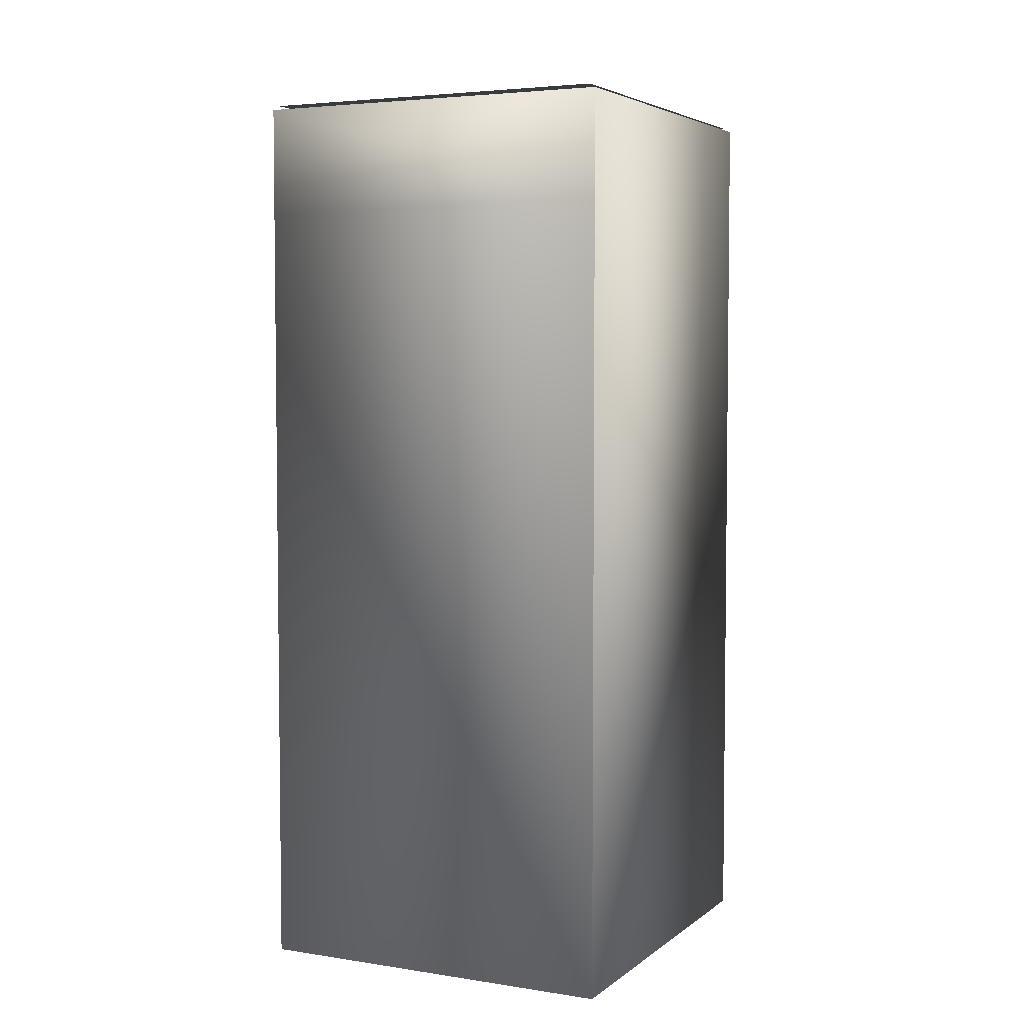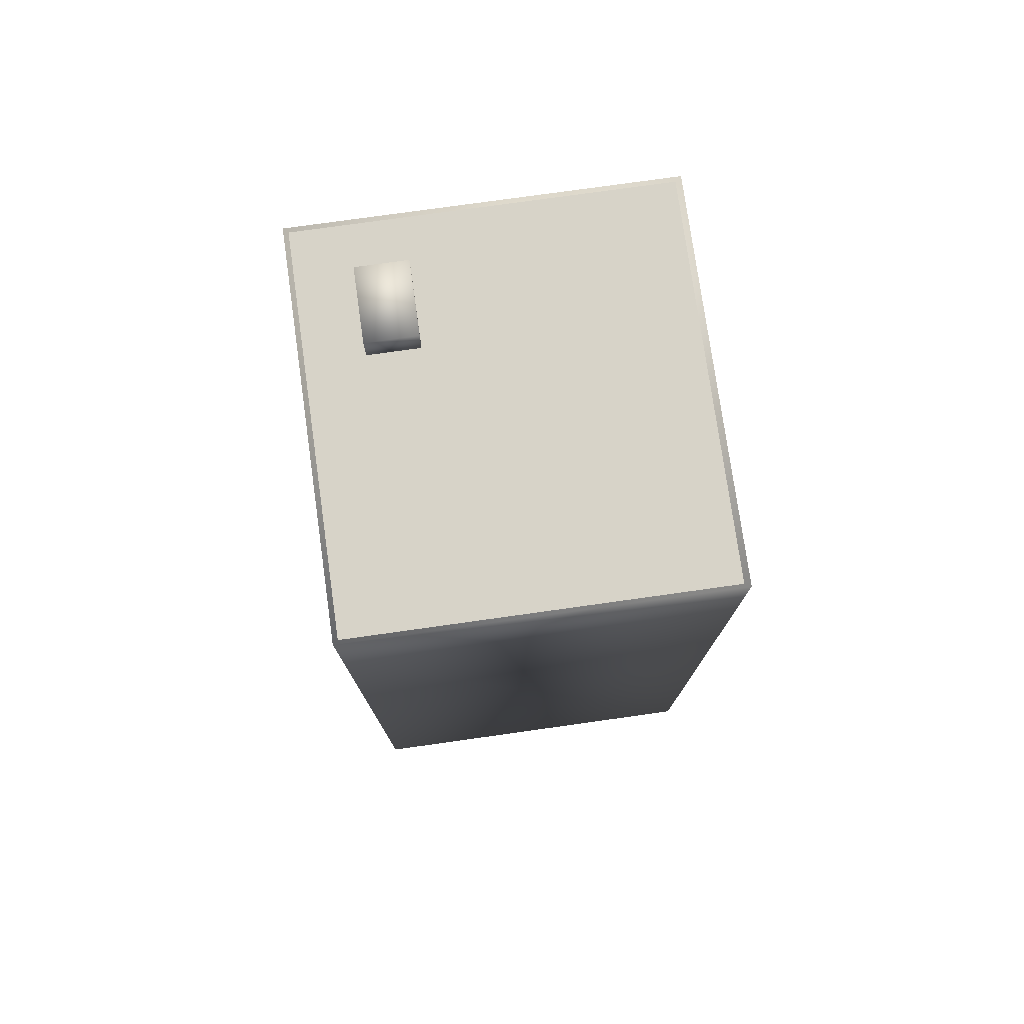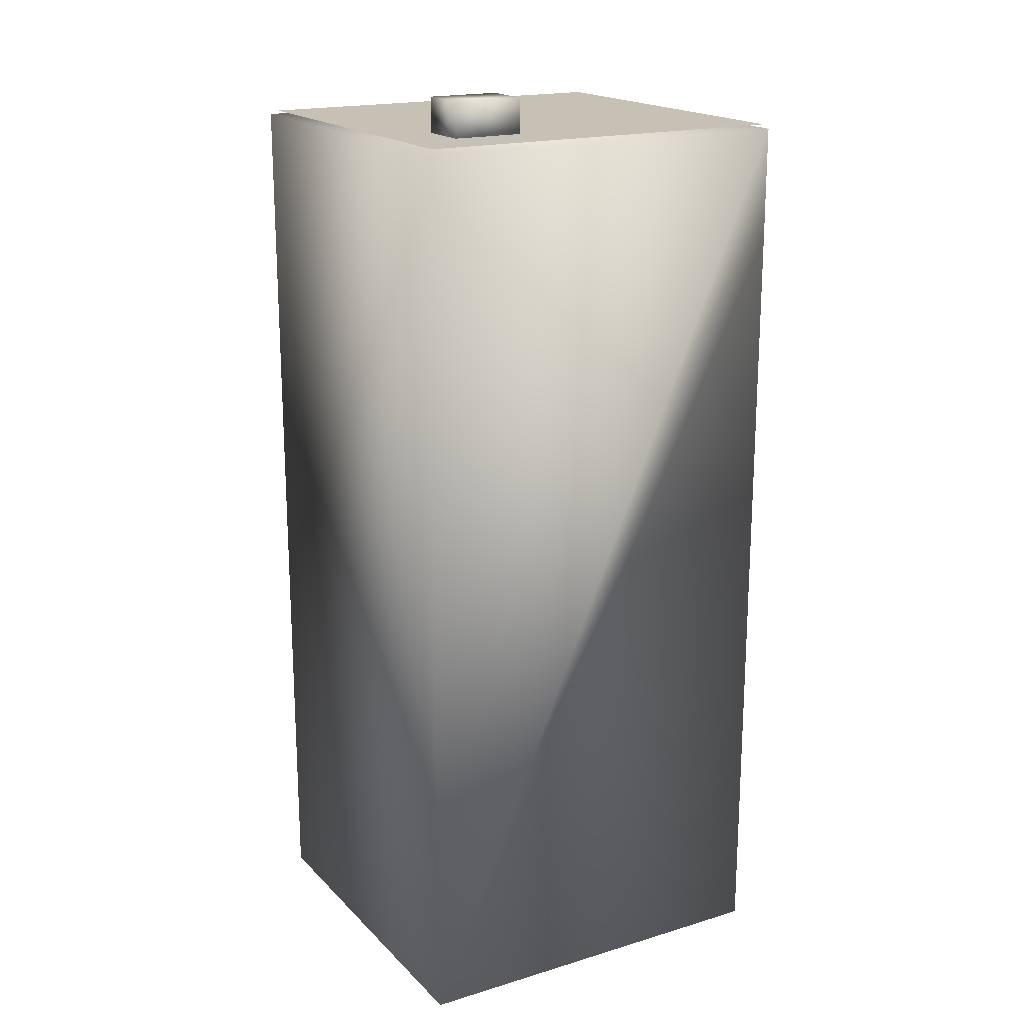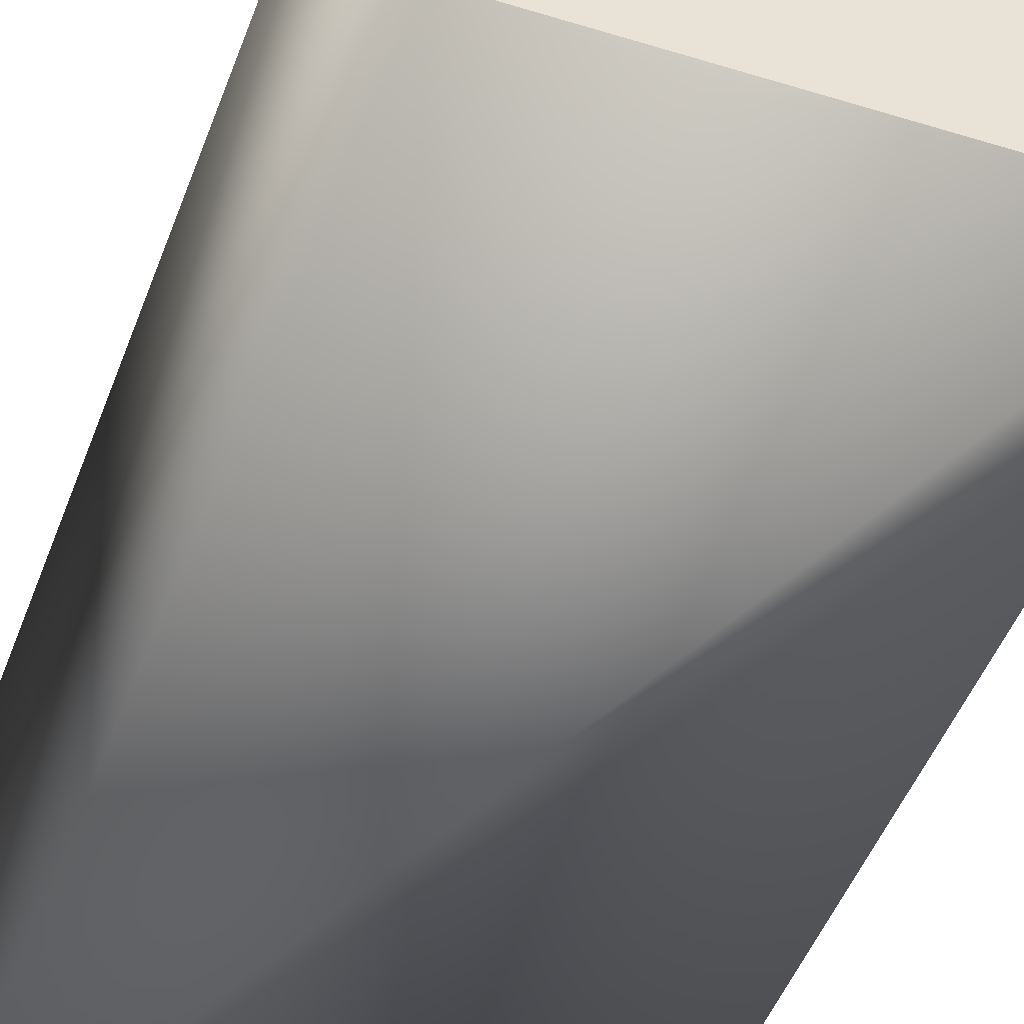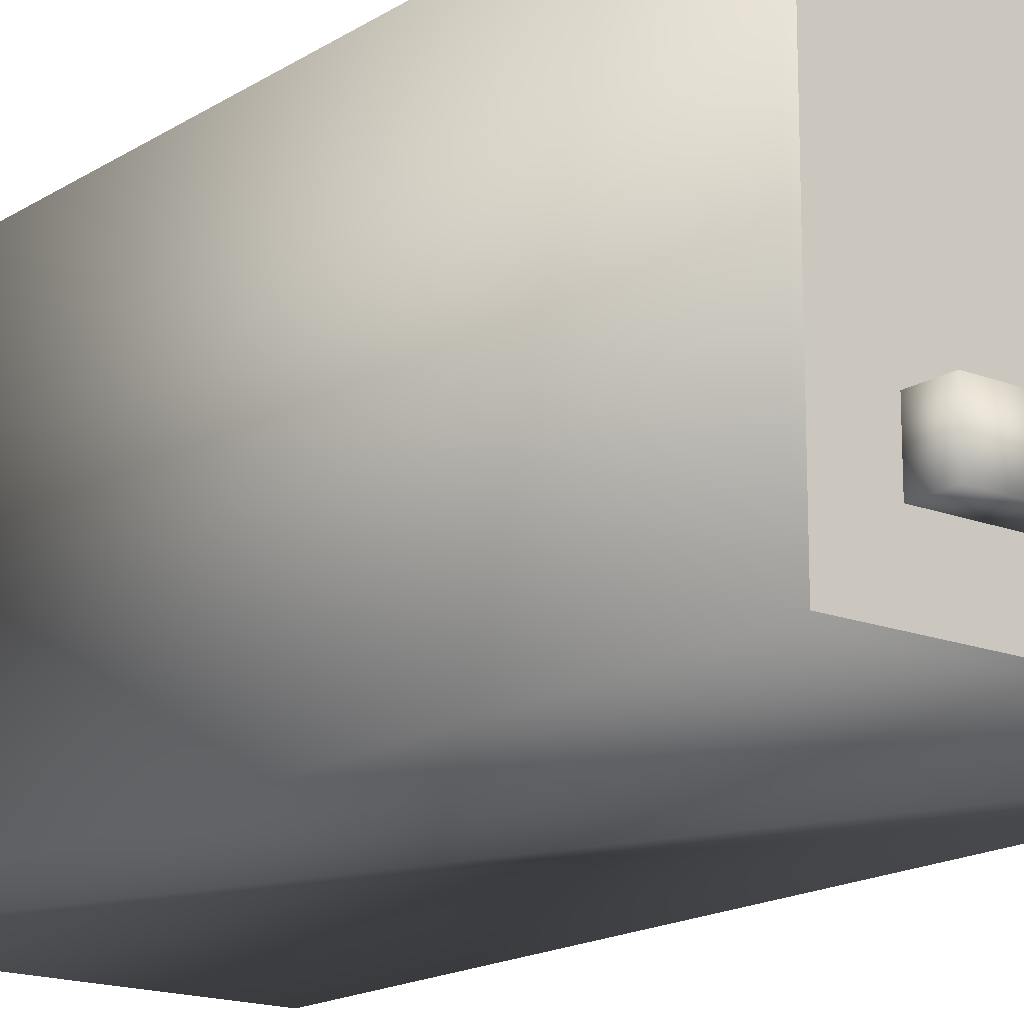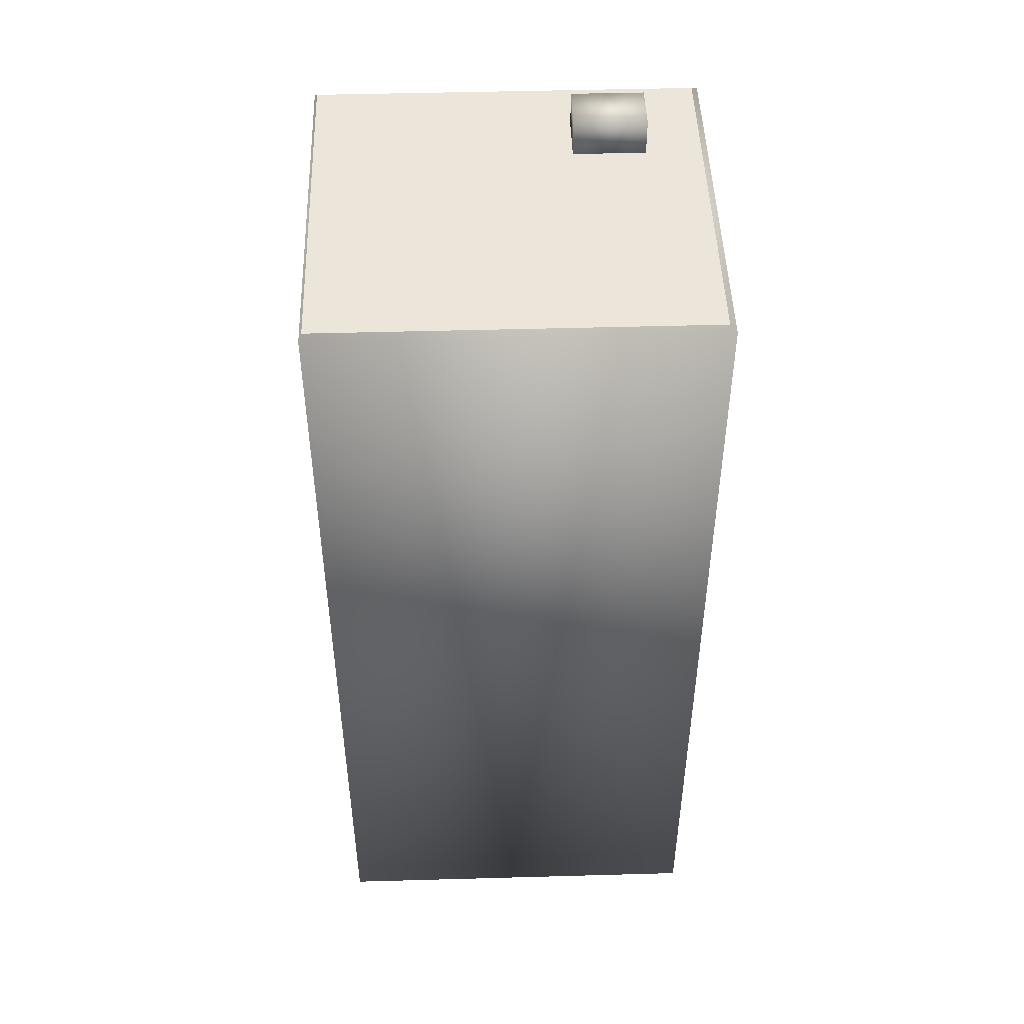
<metadata>
{"format":"obj","ext":"obj","renderer":"f3d","projection":"perspective","resolution":1024,"background":"white","views":[{"elev":4.4,"azim":-63.9,"up":"+Y"},{"elev":77.0,"azim":-98.0,"up":"+Y"},{"elev":18.6,"azim":150.2,"up":"+Y"},{"elev":-46.6,"azim":160.5,"up":"+Z"},{"elev":-16.7,"azim":141.8,"up":"+Z"},{"elev":47.7,"azim":-1.8,"up":"+Y"}]}
</metadata>
<code>
v  -4.479 0 30.67
v  -4.479 0 -28.87
v  58.16 0 -28.87
v  58.16 0 30.67
v  -4.479 145.5 30.67
v  58.16 145.5 30.67
v  58.16 145.5 -28.87
v  -4.479 145.5 -28.87
v  -4.479 128.5 30.67
v  -4.479 127.9 -28.87
o Box001
g Box001
f 1 2 3 4
f 5 6 7 8
f 1 4 6 5 9
f 4 3 7 6
f 3 2 10 8 7
f 9 5 8 10
f 10 2 1 9
v  -4.047 146.2 15.19
v  -4.047 146.2 29.61
v  11.25 146.2 29.61
v  11.25 146.2 15.19
v  26.55 146.2 29.61
v  26.55 146.2 15.19
v  41.85 146.2 29.61
v  41.85 146.2 15.19
v  57.14 146.2 29.61
v  57.14 146.2 15.19
v  -4.047 146.2 0.7787
v  11.25 146.2 0.7787
v  26.55 146.2 0.7787
v  41.85 146.2 0.7787
v  57.14 146.2 0.7787
v  -4.047 146.2 -13.64
v  11.25 146.2 -13.64
v  26.55 146.2 -13.64
v  41.85 146.2 -13.64
v  57.14 146.2 -13.64
v  -4.047 146.2 -28.05
v  11.25 146.2 -28.05
v  26.55 146.2 -28.05
v  41.85 146.2 -28.05
v  57.14 146.2 -28.05
o Plane001
g Plane001
f 11 12 13 14
f 14 13 15 16
f 16 15 17 18
f 18 17 19 20
f 21 11 14 22
f 22 14 16 23
f 23 16 18 24
f 24 18 20 25
f 26 21 22 27
f 27 22 23 28
f 28 23 24 29
f 29 24 25 30
f 31 26 27 32
f 32 27 28 33
f 33 28 29 34
f 34 29 30 35
v  36.79 144.2 -10.95
v  36.79 144.2 -19.02
v  48.3 144.2 -19.02
v  48.3 144.2 -10.95
v  36.79 151.8 -10.95
v  48.3 151.8 -10.95
v  48.3 151.8 -19.02
v  36.79 151.8 -19.02
o Box002
g Box002
f 36 37 38 39
f 40 41 42 43
f 36 39 41 40
f 39 38 42 41
f 38 37 43 42
f 37 36 40 43

</code>
